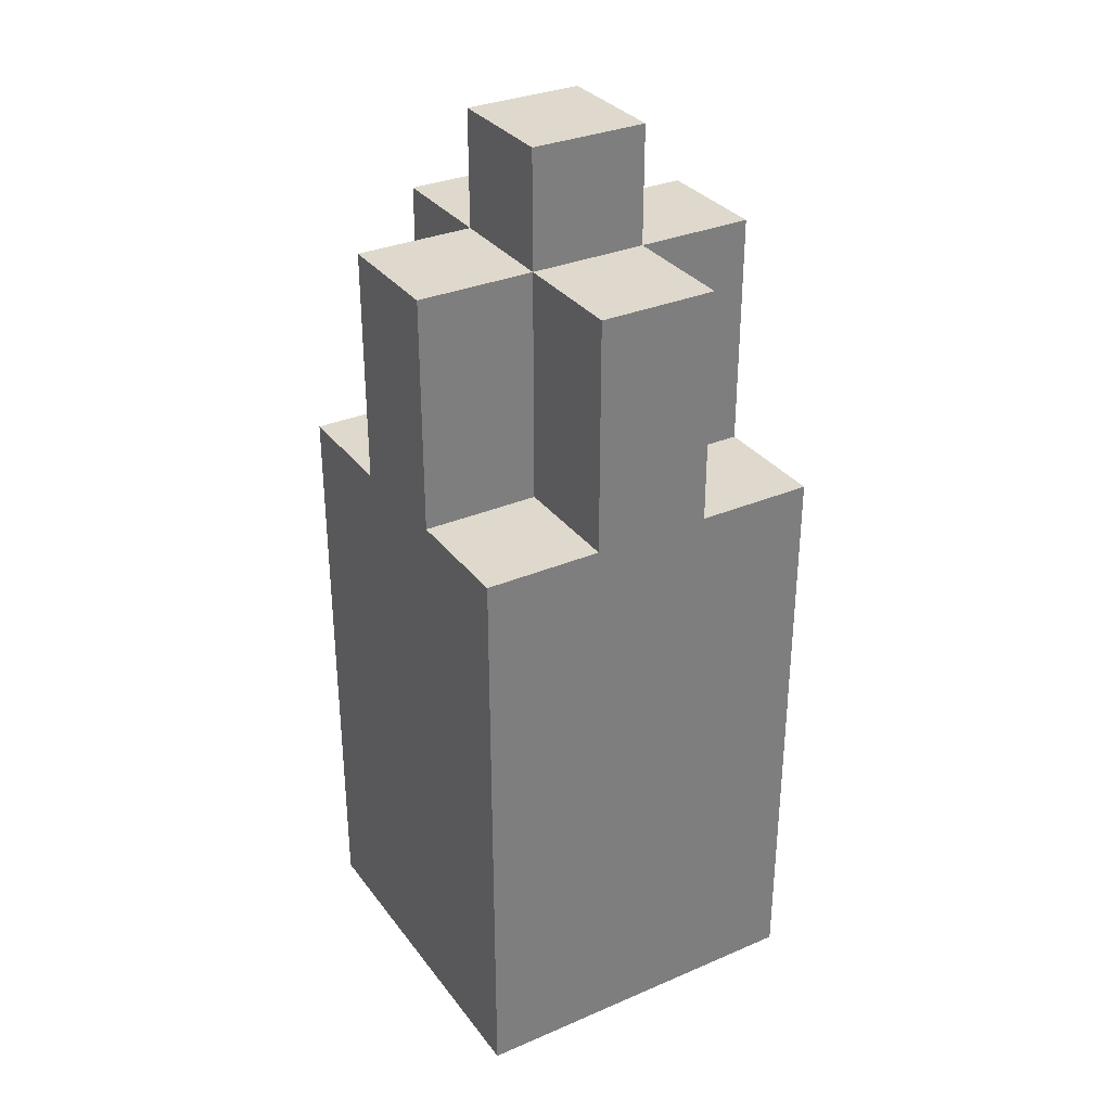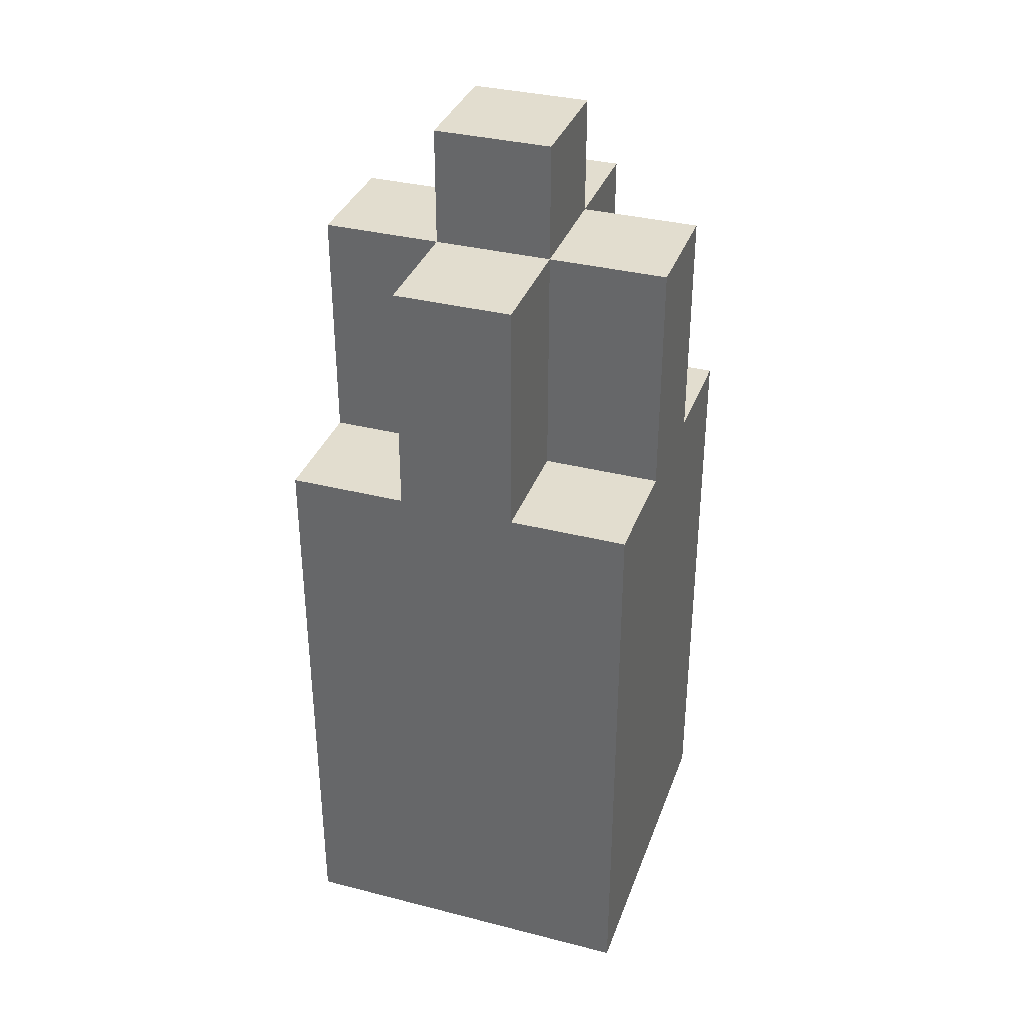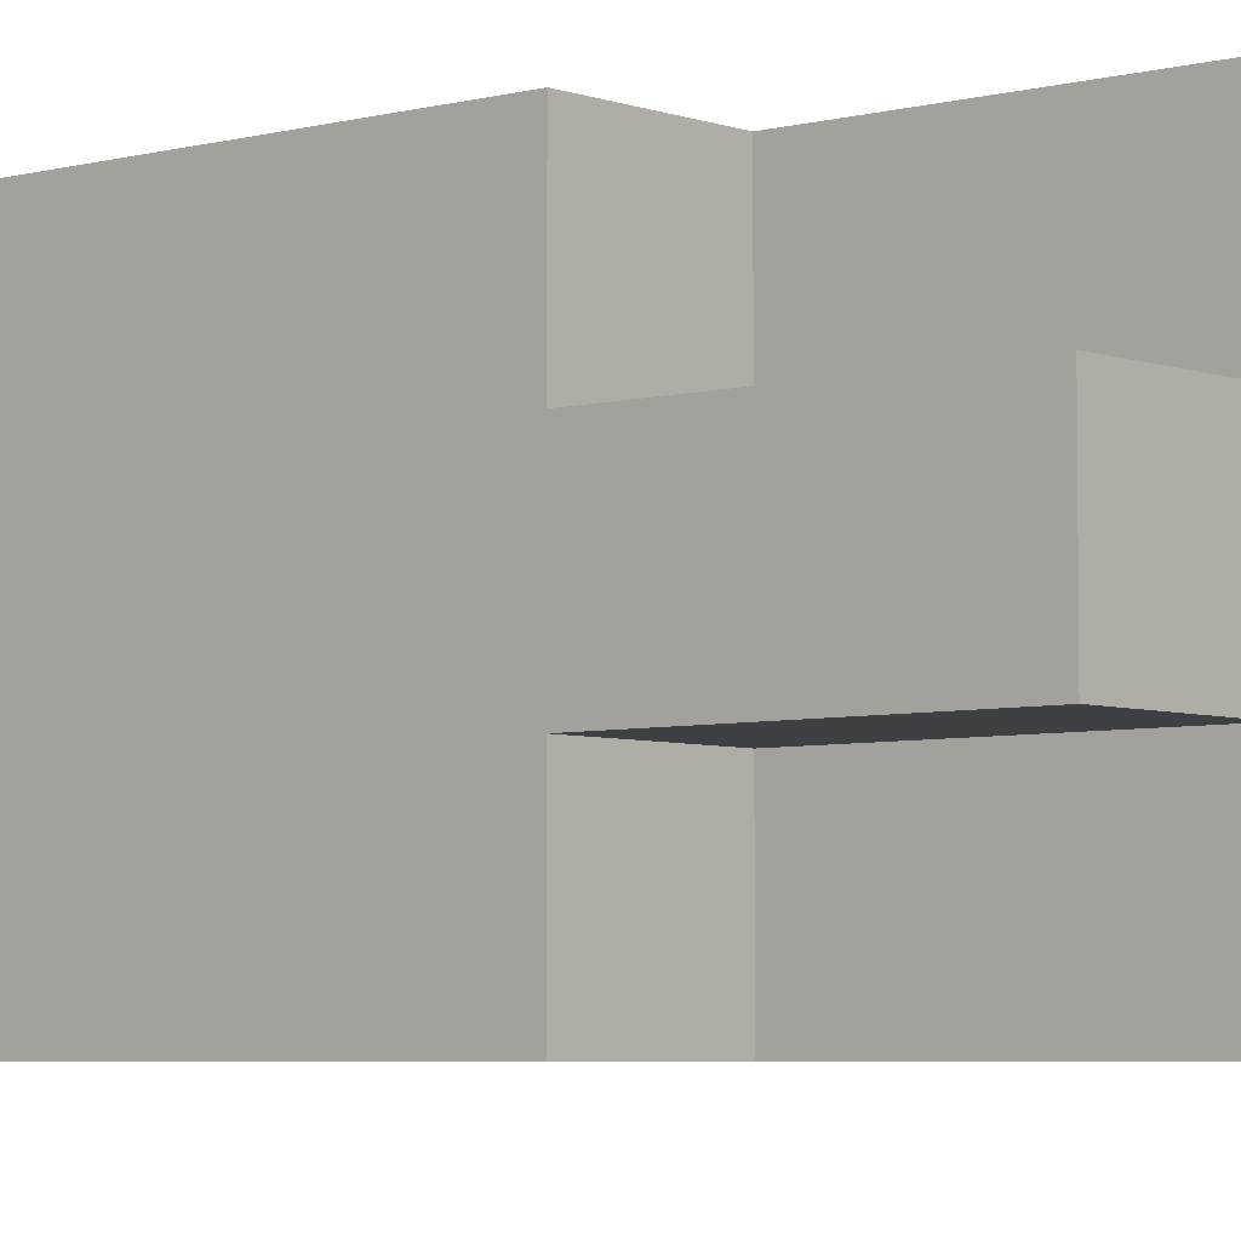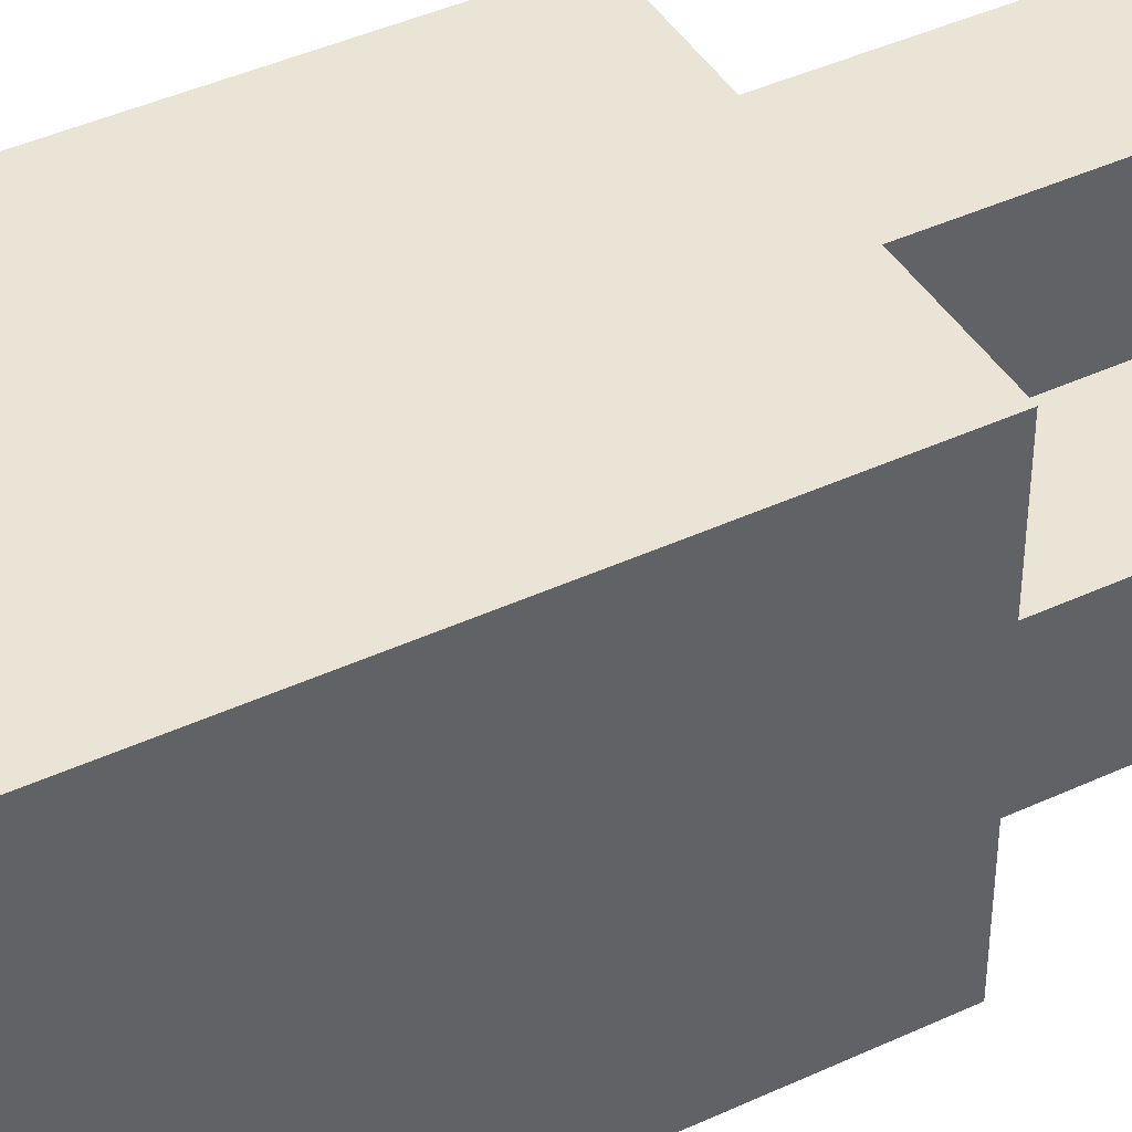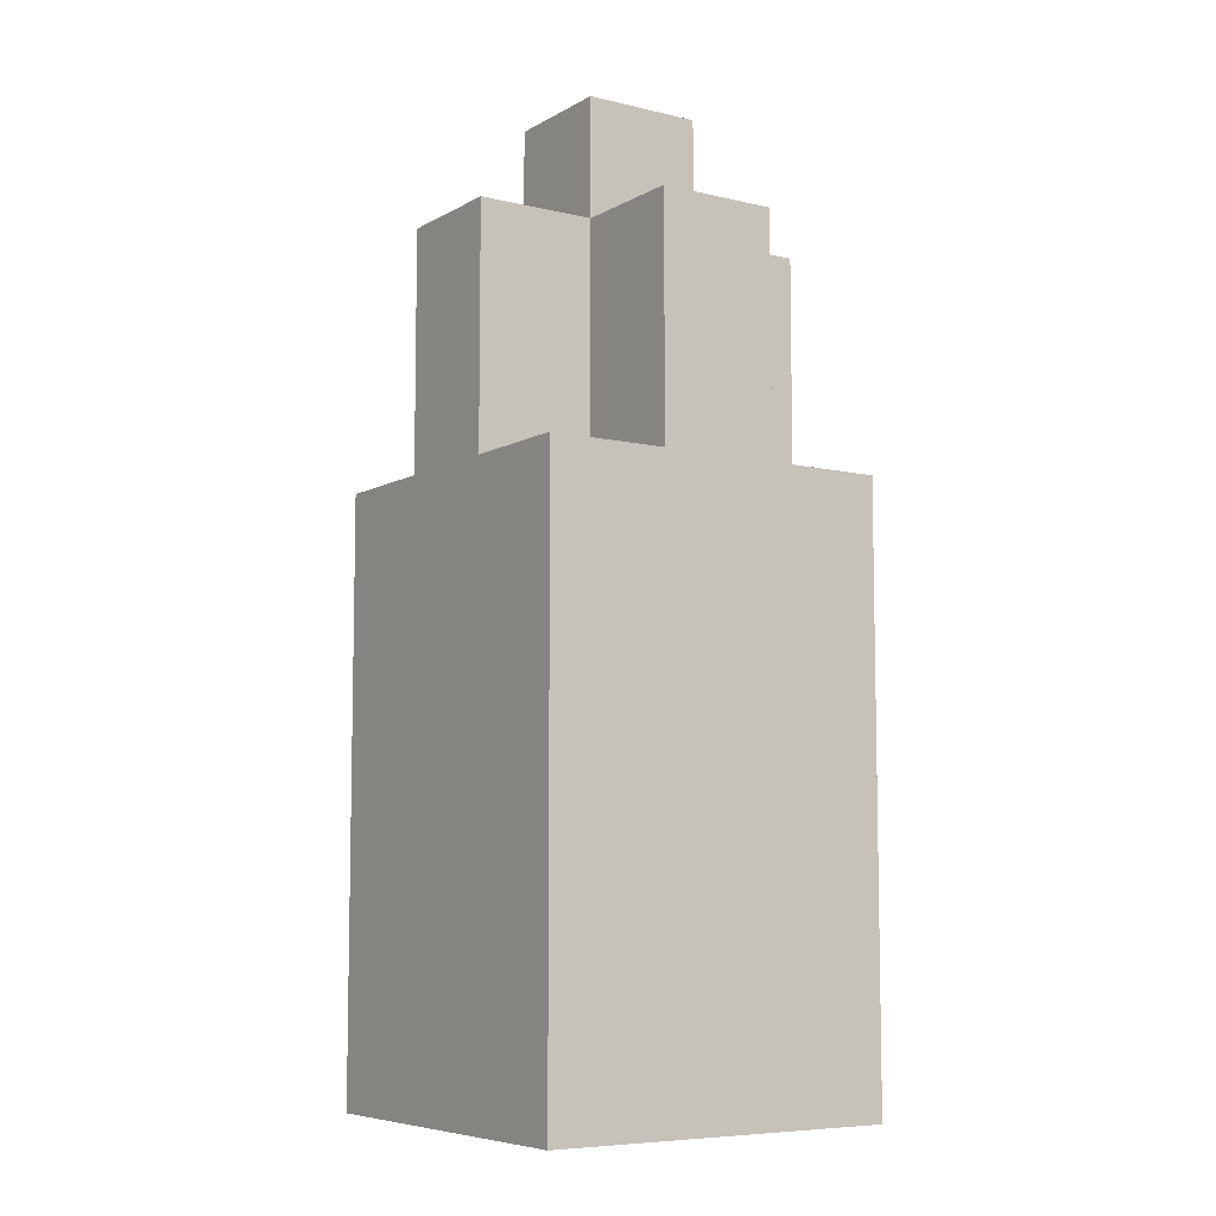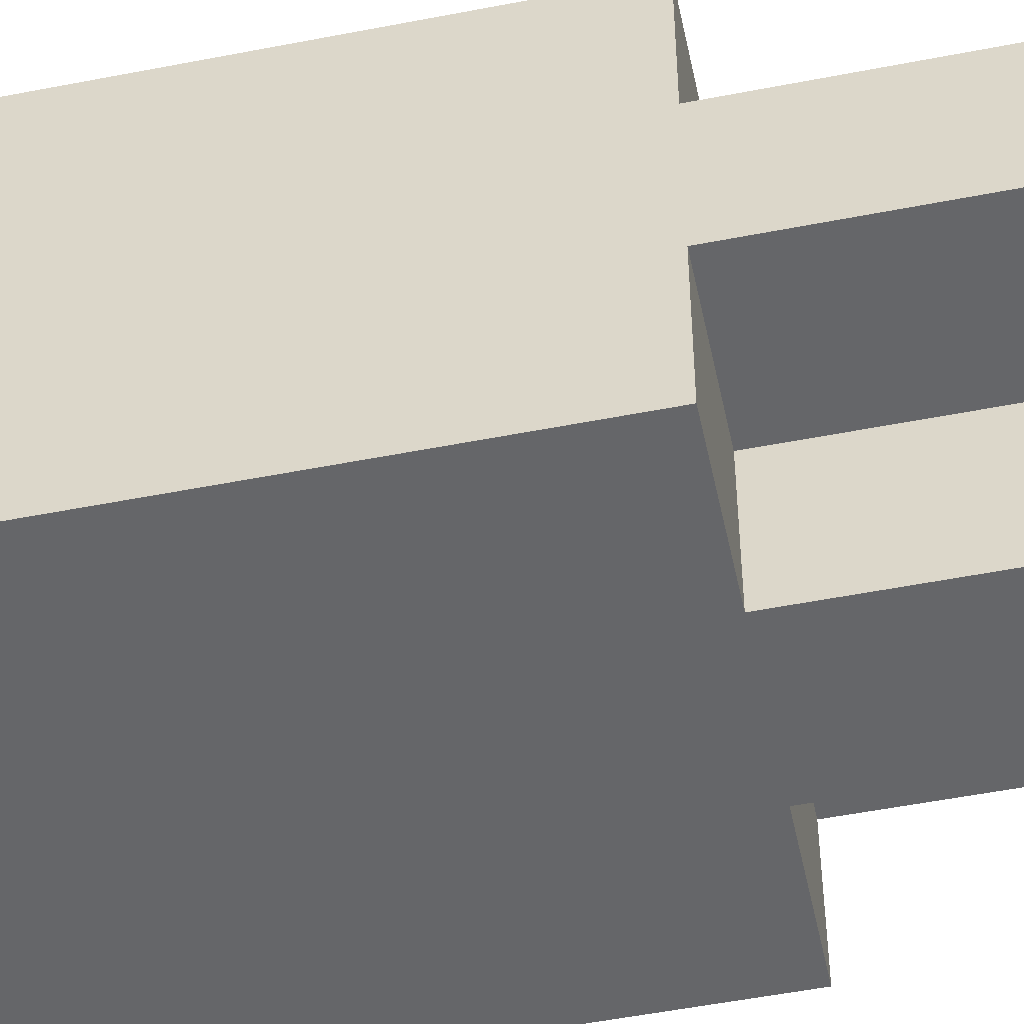
<metadata>
{"format":"obj","ext":"obj","renderer":"f3d","projection":"perspective","resolution":1024,"background":"white","views":[{"elev":32.2,"azim":-120.8,"up":"+Z"},{"elev":35.0,"azim":18.7,"up":"+Z"},{"elev":-4.9,"azim":-49.1,"up":"+Y"},{"elev":42.6,"azim":-118.9,"up":"+Y"},{"elev":-7.3,"azim":-33.8,"up":"+Z"},{"elev":-51.9,"azim":-78.0,"up":"+Y"}]}
</metadata>
<code>
o
v -0.15 -0.15 0.1
v -0.15 -0.15 0
v -0.15 -0.15 -0.4
v -0.15 -0.05 0.3
v -0.15 -0.05 0.1
v -0.15 0.05 0.3
v -0.15 0.05 0.1
v -0.15 0.15 0.1
v -0.15 0.15 0
v -0.15 0.15 -0.4
v -0.05 -0.15 0.3
v -0.05 -0.15 0.1
v -0.05 -0.05 0.4
v -0.05 -0.05 0.3
v -0.05 -0.05 0.1
v -0.05 0.05 0.4
v -0.05 0.05 0.3
v -0.05 0.05 0.1
v -0.05 0.15 0.3
v -0.05 0.15 0.1
v 0.05 -0.15 0.3
v 0.05 -0.15 0.1
v 0.05 -0.05 0.4
v 0.05 -0.05 0.3
v 0.05 -0.05 0.1
v 0.05 0.05 0.4
v 0.05 0.05 0.3
v 0.05 0.05 0.1
v 0.05 0.15 0.3
v 0.05 0.15 0.1
v 0.15 -0.15 0.1
v 0.15 -0.15 0
v 0.15 -0.15 -0.4
v 0.15 -0.05 0.3
v 0.15 -0.05 0.1
v 0.15 0.05 0.3
v 0.15 0.05 0.1
v 0.15 0.15 0.1
v 0.15 0.15 0
v 0.15 0.15 -0.4
v -0.05 -0.05 0.4
v -0.05 0.05 0.4
v 0.05 -0.05 0.4
v 0.05 0.05 0.4
v -0.15 -0.05 0.3
v -0.15 0.05 0.3
v -0.05 -0.15 0.3
v -0.05 -0.05 0.3
v -0.05 0.05 0.3
v -0.05 0.15 0.3
v 0.05 -0.15 0.3
v 0.05 -0.05 0.3
v 0.05 0.05 0.3
v 0.05 0.15 0.3
v 0.15 -0.05 0.3
v 0.15 0.05 0.3
v -0.15 -0.15 0.1
v -0.15 -0.05 0.1
v -0.15 0.05 0.1
v -0.15 0.15 0.1
v -0.05 -0.15 0.1
v -0.05 -0.05 0.1
v -0.05 0.05 0.1
v -0.05 0.15 0.1
v 0.05 -0.15 0.1
v 0.05 -0.05 0.1
v 0.05 0.05 0.1
v 0.05 0.15 0.1
v 0.15 -0.15 0.1
v 0.15 -0.05 0.1
v 0.15 0.05 0.1
v 0.15 0.15 0.1
v -0.15 -0.15 -0.4
v -0.15 0.15 -0.4
v 0.15 -0.15 -0.4
v 0.15 0.15 -0.4
v -0.05 -0.15 0.3
v 0.05 -0.15 0.3
v -0.15 -0.15 0.1
v -0.05 -0.15 0.1
v 0.05 -0.15 0.1
v 0.15 -0.15 0.1
v -0.15 -0.15 0
v 0.15 -0.15 0
v -0.15 -0.15 -0.4
v 0.15 -0.15 -0.4
v -0.05 -0.05 0.4
v 0.05 -0.05 0.4
v -0.15 -0.05 0.3
v -0.05 -0.05 0.3
v 0.05 -0.05 0.3
v 0.15 -0.05 0.3
v -0.15 -0.05 0.1
v -0.05 -0.05 0.1
v 0.05 -0.05 0.1
v 0.15 -0.05 0.1
v -0.05 0.05 0.4
v 0.05 0.05 0.4
v -0.15 0.05 0.3
v -0.05 0.05 0.3
v 0.05 0.05 0.3
v 0.15 0.05 0.3
v -0.15 0.05 0.1
v -0.05 0.05 0.1
v 0.05 0.05 0.1
v 0.15 0.05 0.1
v -0.05 0.15 0.3
v 0.05 0.15 0.3
v -0.15 0.15 0.1
v -0.05 0.15 0.1
v 0.05 0.15 0.1
v 0.15 0.15 0.1
v -0.15 0.15 0
v 0.15 0.15 0
v -0.15 0.15 -0.4
v 0.15 0.15 -0.4
f 5 2 1
f 6 5 4
f 7 2 5
f 7 5 6
f 8 2 7
f 9 3 2
f 9 2 8
f 10 3 9
f 14 12 11
f 15 12 14
f 16 14 13
f 17 14 16
f 19 18 17
f 20 18 19
f 21 22 24
f 24 22 25
f 23 24 26
f 26 24 27
f 27 28 29
f 29 28 30
f 31 32 35
f 34 35 36
f 35 32 37
f 36 35 37
f 37 32 38
f 32 33 39
f 38 32 39
f 39 33 40
f 43 42 41
f 44 42 43
f 48 46 45
f 49 46 48
f 51 48 47
f 52 48 51
f 53 50 49
f 54 50 53
f 55 53 52
f 56 53 55
f 61 58 57
f 62 58 61
f 63 60 59
f 64 60 63
f 69 66 65
f 70 66 69
f 71 68 67
f 72 68 71
f 73 74 75
f 75 74 76
f 80 78 77
f 81 78 80
f 83 80 79
f 83 82 81
f 83 81 80
f 84 82 83
f 85 84 83
f 86 84 85
f 90 88 87
f 91 88 90
f 93 90 89
f 94 90 93
f 95 92 91
f 96 92 95
f 97 98 100
f 100 98 101
f 99 100 103
f 103 100 104
f 101 102 105
f 105 102 106
f 107 108 110
f 110 108 111
f 109 110 113
f 111 112 113
f 110 111 113
f 113 112 114
f 113 114 115
f 115 114 116

</code>
